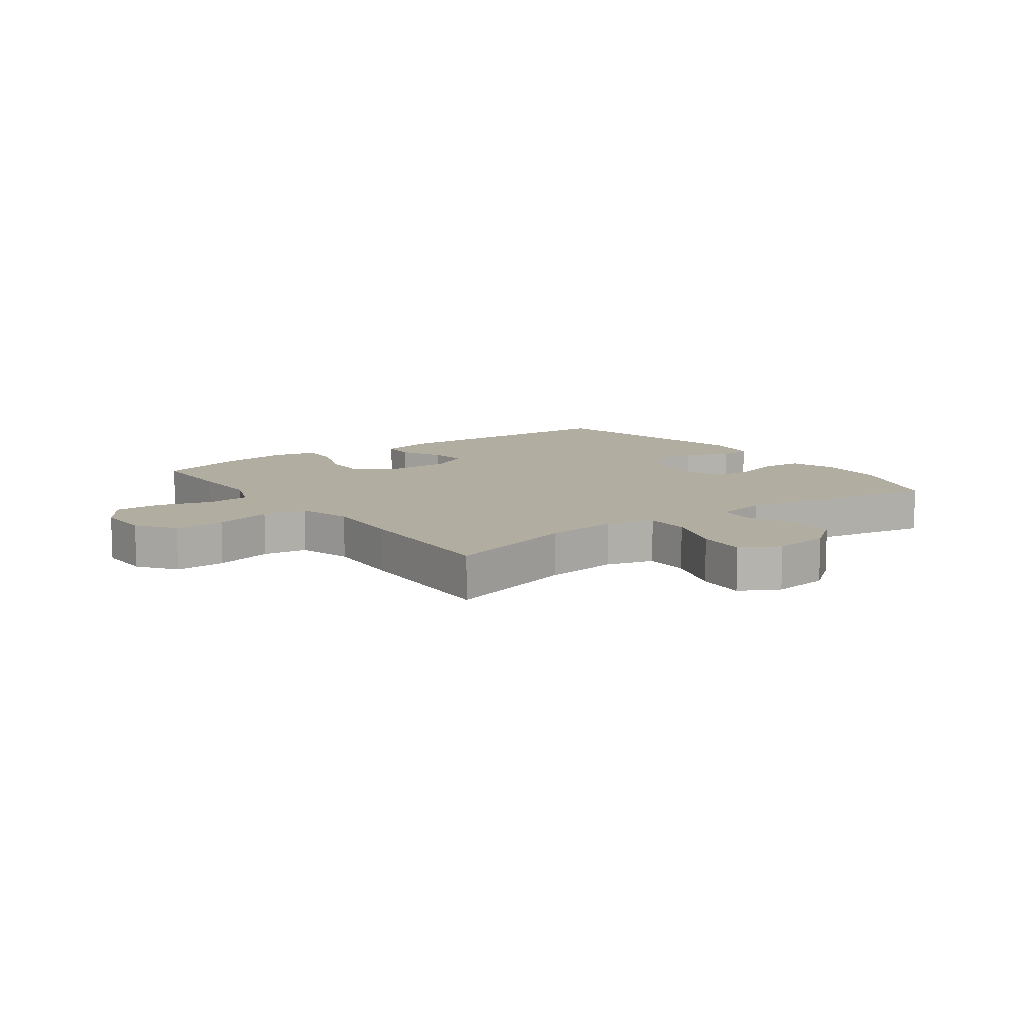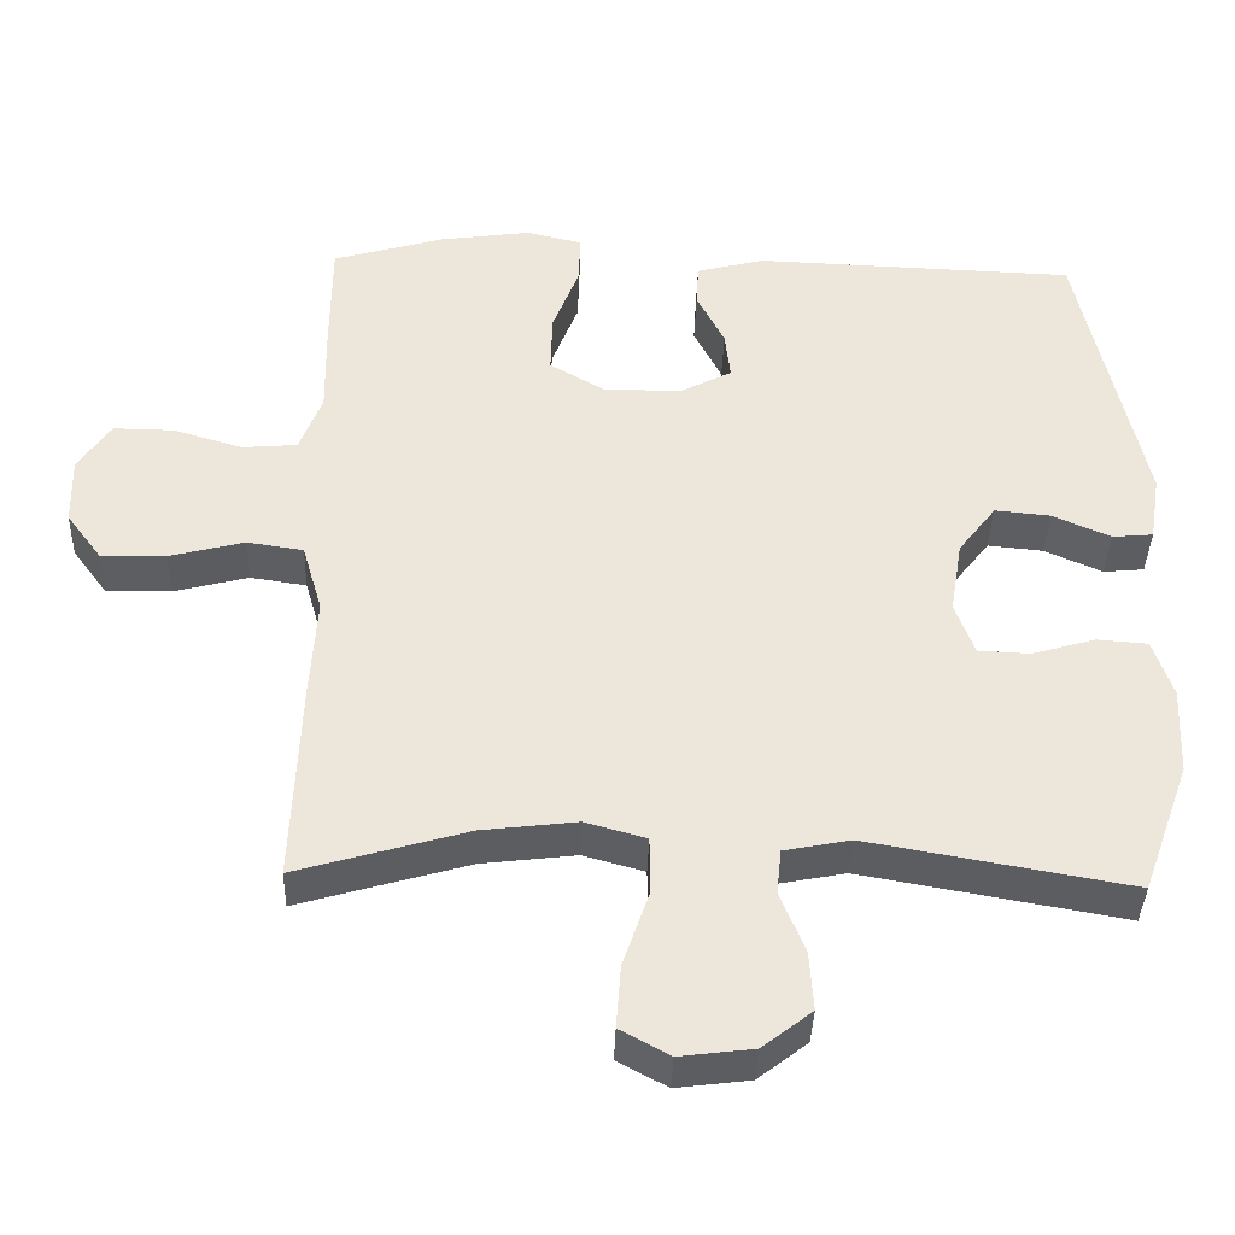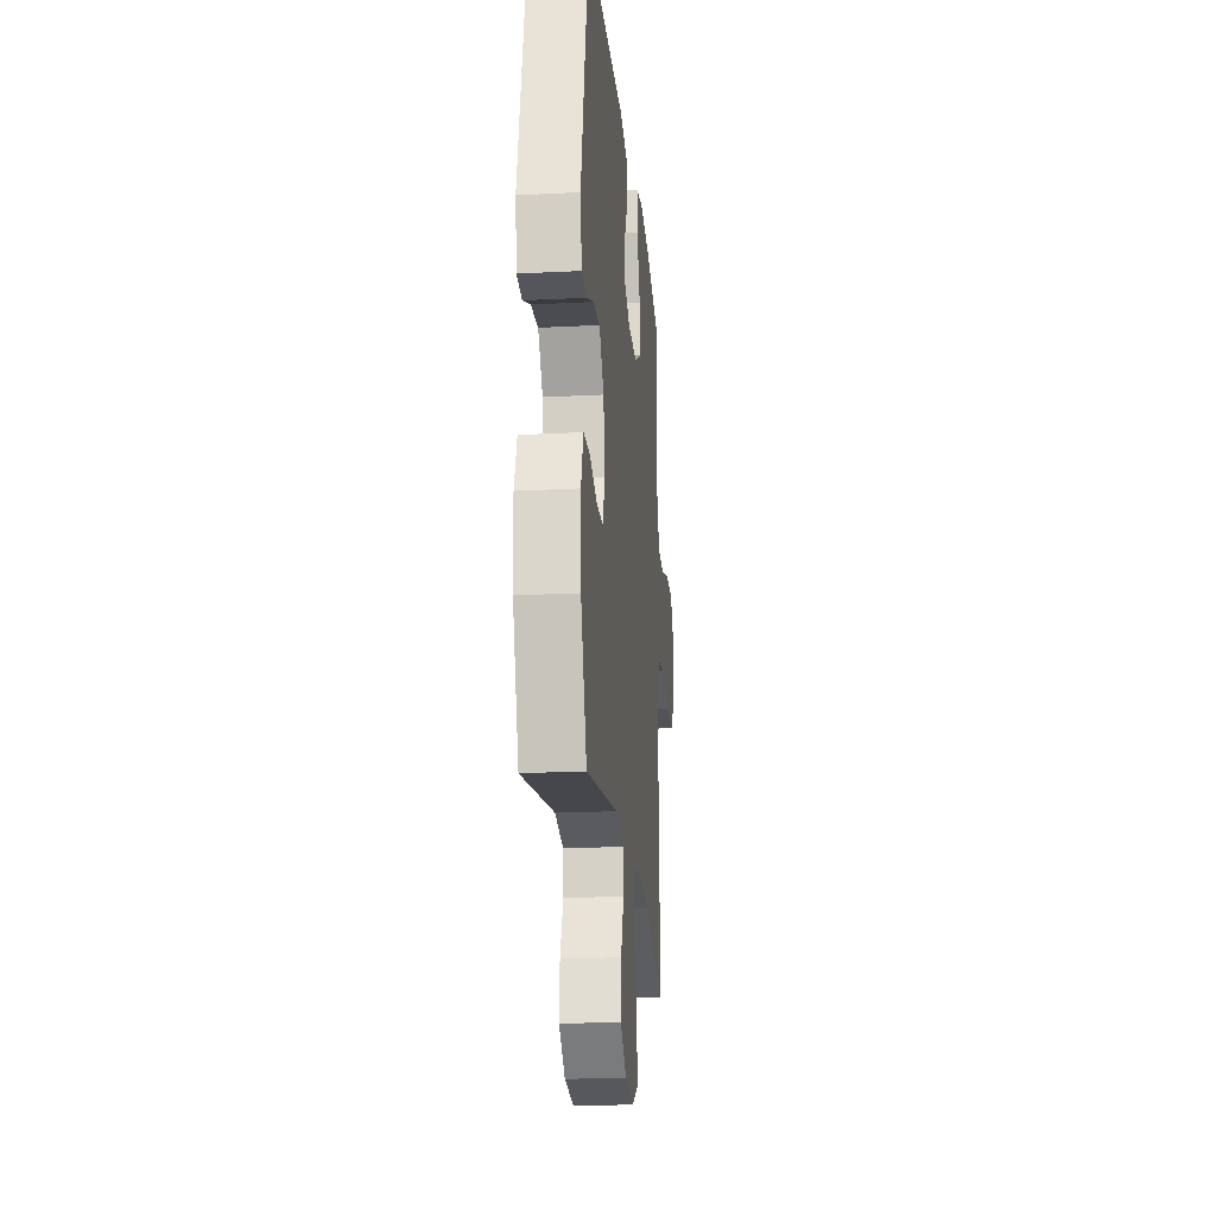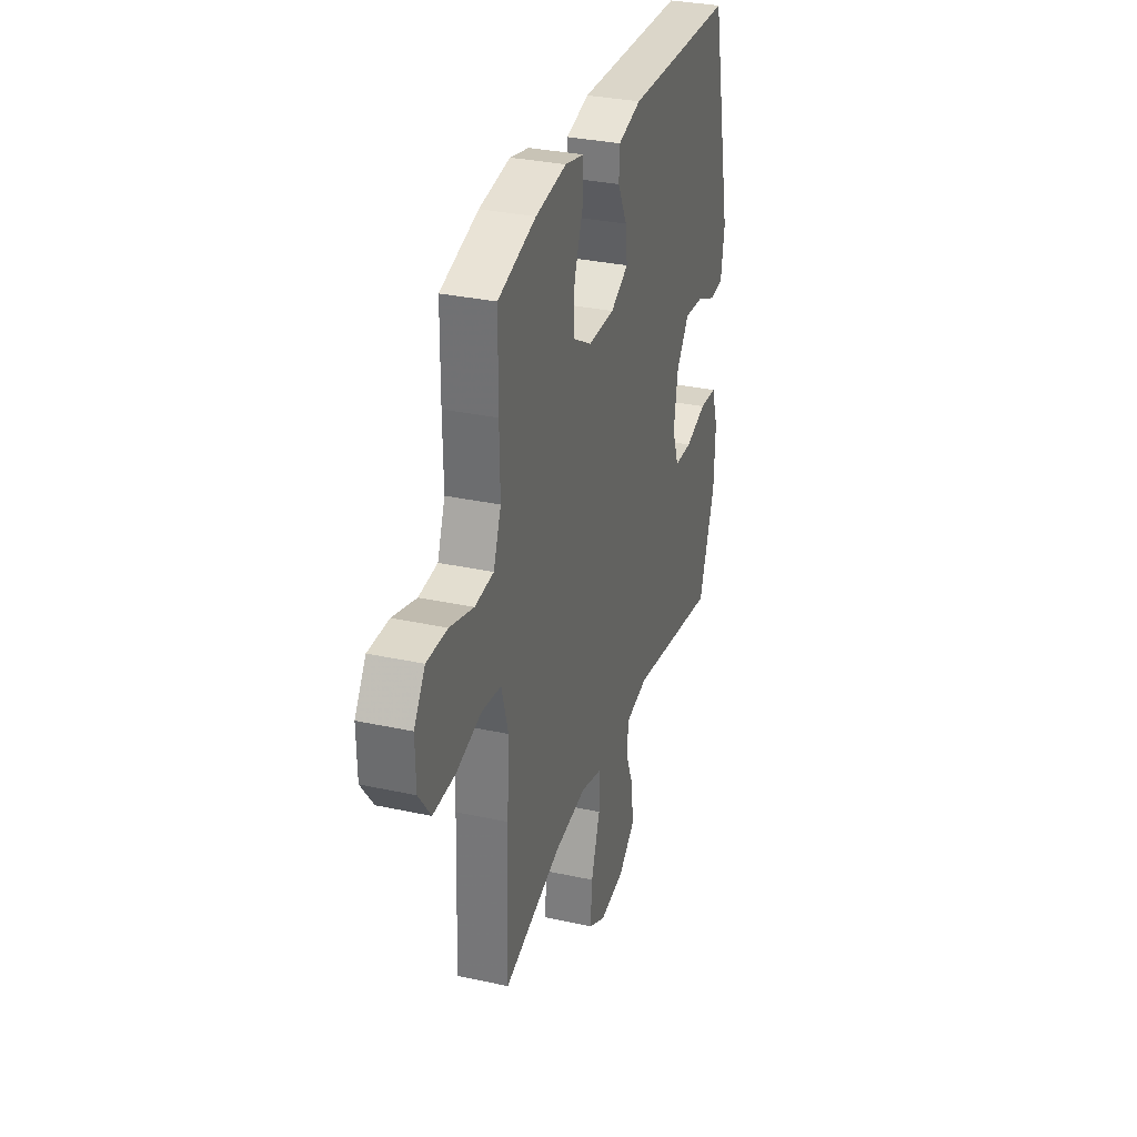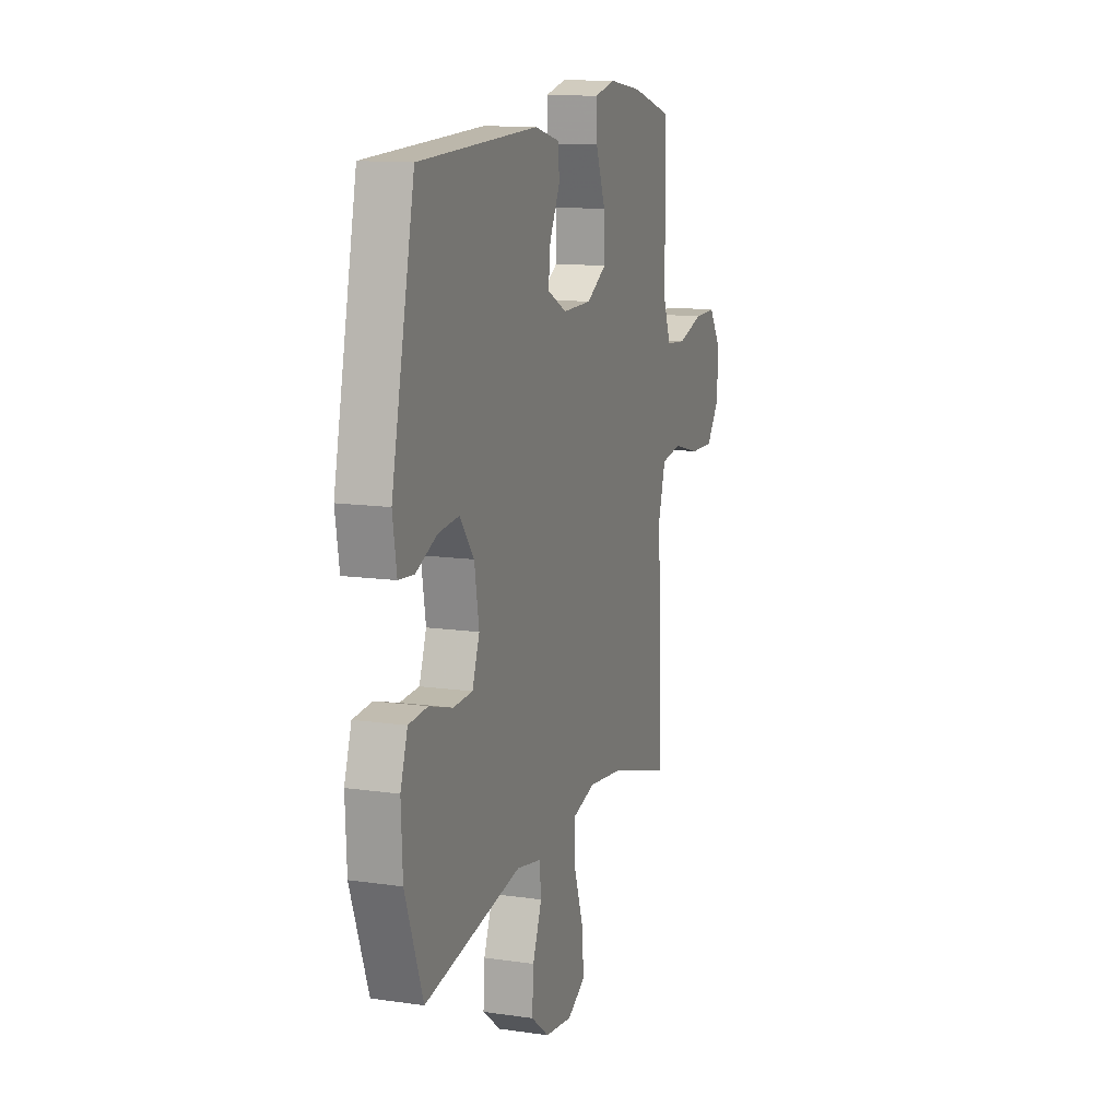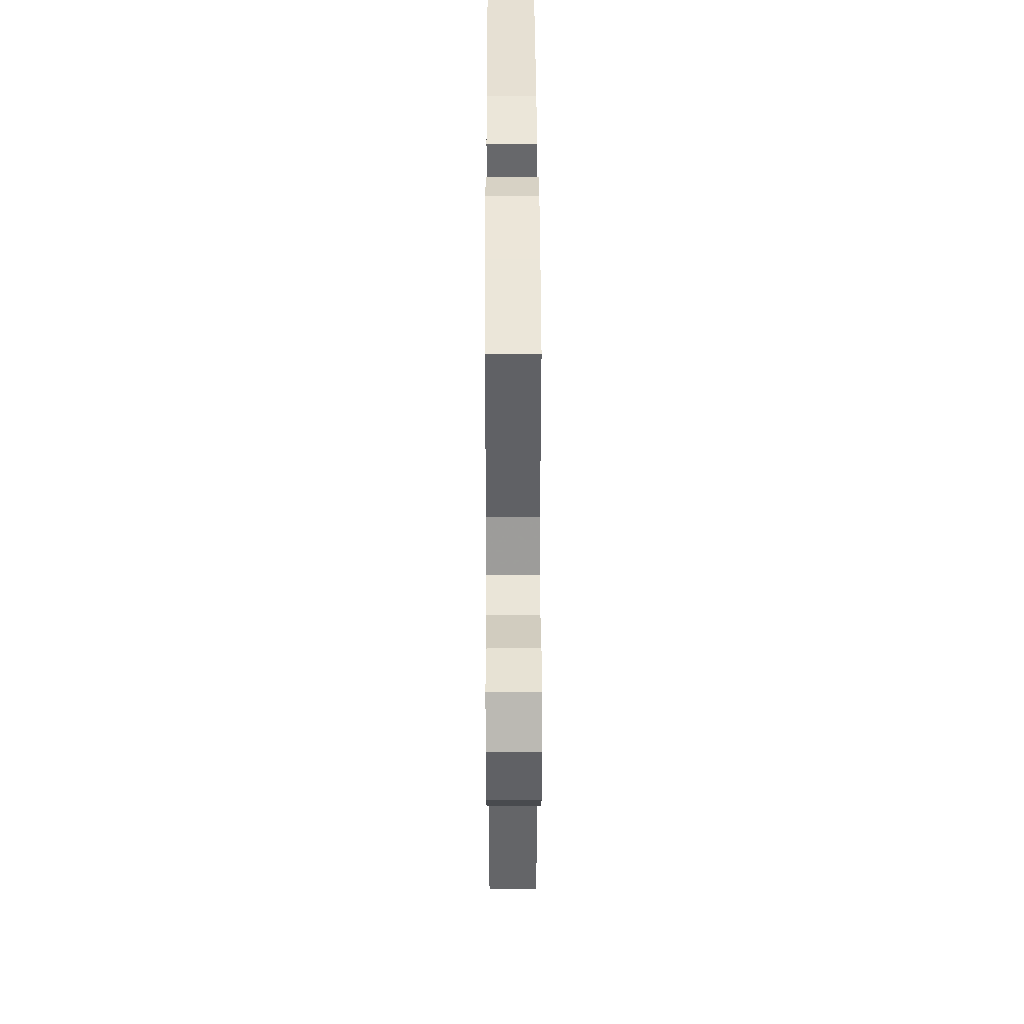
<metadata>
{"format":"obj","ext":"obj","renderer":"f3d","projection":"perspective","resolution":1024,"background":"white","views":[{"elev":10.5,"azim":144.1,"up":"+Y"},{"elev":-38.5,"azim":178.2,"up":"+Z"},{"elev":-20.9,"azim":-84.7,"up":"+Z"},{"elev":31.7,"azim":107.1,"up":"+Z"},{"elev":12.7,"azim":-71.5,"up":"+Z"},{"elev":40.6,"azim":89.8,"up":"+Z"}]}
</metadata>
<code>
v -0.5 0.07 -0.5
v -0.562 0.07 -0.329
v -0.567 0.07 -0.215
v -0.542 0.07 -0.14
v -0.476 0.07 -0.135
v -0.394 0.07 -0.159
v -0.327 0.07 -0.156
v -0.302 0.07 -0.087
v -0.318 0.07 0.008
v -0.367 0.07 0.072
v -0.439 0.07 0.065
v -0.514 0.07 0.032
v -0.567 0.07 0.037
v -0.581 0.07 0.124
v -0.5 0.07 0.5
v -0.083 0.07 0.515
v 0.005 0.07 0.492
v 0.008 0.07 0.437
v -0.028 0.07 0.366
v -0.035 0.07 0.303
v 0.033 0.07 0.268
v 0.134 0.07 0.269
v 0.204 0.07 0.31
v 0.202 0.07 0.388
v 0.168 0.07 0.477
v 0.166 0.07 0.542
v 0.239 0.07 0.559
v 0.356 0.07 0.542
v 0.5 0.07 0.5
v 0.501 0.07 0.352
v 0.499 0.07 0.235
v 0.528 0.07 0.159
v 0.599 0.07 0.153
v 0.689 0.07 0.18
v 0.767 0.07 0.181
v 0.809 0.07 0.118
v 0.807 0.07 0.029
v 0.761 0.07 -0.033
v 0.677 0.07 -0.031
v 0.581 0.07 -0.006
v 0.508 0.07 -0.017
v 0.482 0.07 -0.106
v 0.49 0.07 -0.237
v 0.5 0.07 -0.5
v 0.28 0.07 -0.436
v 0.157 0.07 -0.421
v 0.078 0.07 -0.443
v 0.077 0.07 -0.517
v 0.111 0.07 -0.616
v 0.117 0.07 -0.698
v 0.053 0.07 -0.733
v -0.042 0.07 -0.721
v -0.106 0.07 -0.671
v -0.101 0.07 -0.595
v -0.069 0.07 -0.515
v -0.075 0.07 -0.457
v -0.161 0.07 -0.44
v -0.5 0 -0.5
v -0.562 0 -0.329
v -0.567 0 -0.215
v -0.542 0 -0.14
v -0.476 0 -0.135
v -0.394 0 -0.159
v -0.327 0 -0.156
v -0.302 0 -0.087
v -0.318 0 0.008
v -0.367 0 0.072
v -0.439 0 0.065
v -0.514 0 0.032
v -0.567 0 0.037
v -0.581 0 0.124
v -0.5 0 0.5
v -0.083 0 0.515
v 0.005 0 0.492
v 0.008 0 0.437
v -0.028 0 0.366
v -0.035 0 0.303
v 0.033 0 0.268
v 0.134 0 0.269
v 0.204 0 0.31
v 0.202 0 0.388
v 0.168 0 0.477
v 0.166 0 0.542
v 0.239 0 0.559
v 0.356 0 0.542
v 0.5 0 0.5
v 0.501 0 0.352
v 0.499 0 0.235
v 0.528 0 0.159
v 0.599 0 0.153
v 0.689 0 0.18
v 0.767 0 0.181
v 0.809 0 0.118
v 0.807 0 0.029
v 0.761 0 -0.033
v 0.677 0 -0.031
v 0.581 0 -0.006
v 0.508 0 -0.017
v 0.482 0 -0.106
v 0.49 0 -0.237
v 0.5 0 -0.5
v 0.28 0 -0.436
v 0.157 0 -0.421
v 0.078 0 -0.443
v 0.077 0 -0.517
v 0.111 0 -0.616
v 0.117 0 -0.698
v 0.053 0 -0.733
v -0.042 0 -0.721
v -0.106 0 -0.671
v -0.101 0 -0.595
v -0.069 0 -0.515
v -0.075 0 -0.457
v -0.161 0 -0.44
f 52 53 54 55
f 52 55 56
f 51 52 56
f 48 49 50 51
f 47 48 51 56
f 46 47 56 57
f 42 43 44 45
f 41 42 45 46
f 37 38 39 40
f 37 40 41
f 36 37 41
f 33 34 35 36
f 32 33 36 41
f 31 32 41 46
f 24 25 26 27
f 23 24 27 28
f 16 17 18 19
f 16 19 20
f 15 16 20
f 14 15 20 21
f 11 12 13 14
f 10 11 14 21
f 3 4 5 6
f 3 6 7
f 57 1 2 3
f 57 3 7
f 46 57 7 8
f 31 46 8 9
f 23 28 29 30
f 22 23 30 31
f 21 22 31
f 9 10 21 31
f 112 111 110 109
f 113 112 109
f 113 109 108
f 108 107 106 105
f 113 108 105 104
f 114 113 104 103
f 102 101 100 99
f 103 102 99 98
f 97 96 95 94
f 98 97 94
f 98 94 93
f 93 92 91 90
f 98 93 90 89
f 103 98 89 88
f 84 83 82 81
f 85 84 81 80
f 76 75 74 73
f 77 76 73
f 77 73 72
f 78 77 72 71
f 71 70 69 68
f 78 71 68 67
f 63 62 61 60
f 64 63 60
f 60 59 58 114
f 64 60 114
f 65 64 114 103
f 66 65 103 88
f 87 86 85 80
f 88 87 80 79
f 88 79 78
f 88 78 67 66
f 1 58 59 2
f 2 59 60 3
f 3 60 61 4
f 4 61 62 5
f 5 62 63 6
f 6 63 64 7
f 7 64 65 8
f 8 65 66 9
f 9 66 67 10
f 10 67 68 11
f 11 68 69 12
f 12 69 70 13
f 13 70 71 14
f 14 71 72 15
f 15 72 73 16
f 16 73 74 17
f 17 74 75 18
f 18 75 76 19
f 19 76 77 20
f 20 77 78 21
f 21 78 79 22
f 22 79 80 23
f 23 80 81 24
f 24 81 82 25
f 25 82 83 26
f 26 83 84 27
f 27 84 85 28
f 28 85 86 29
f 29 86 87 30
f 30 87 88 31
f 31 88 89 32
f 32 89 90 33
f 33 90 91 34
f 34 91 92 35
f 35 92 93 36
f 36 93 94 37
f 37 94 95 38
f 38 95 96 39
f 39 96 97 40
f 40 97 98 41
f 41 98 99 42
f 42 99 100 43
f 43 100 101 44
f 44 101 102 45
f 45 102 103 46
f 46 103 104 47
f 47 104 105 48
f 48 105 106 49
f 49 106 107 50
f 50 107 108 51
f 51 108 109 52
f 52 109 110 53
f 53 110 111 54
f 54 111 112 55
f 55 112 113 56
f 56 113 114 57
f 57 114 58 1

</code>
